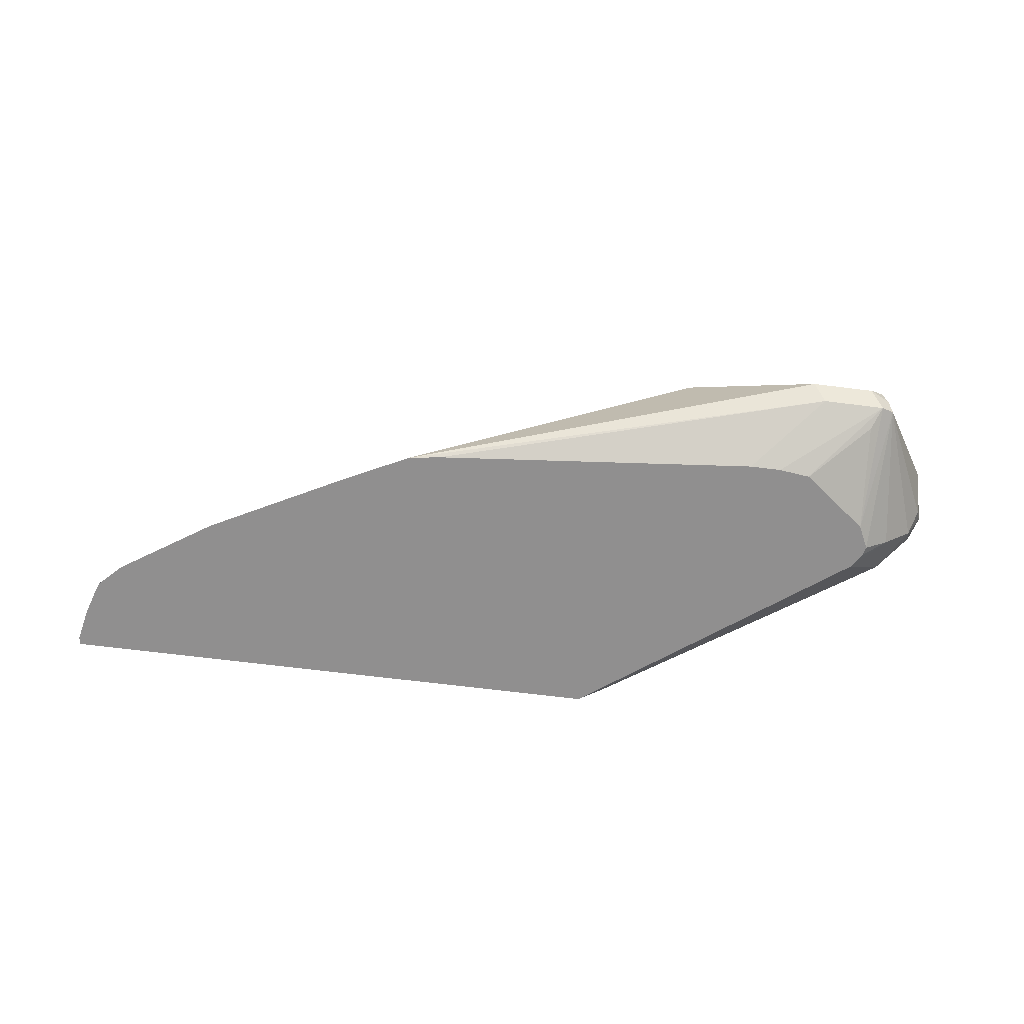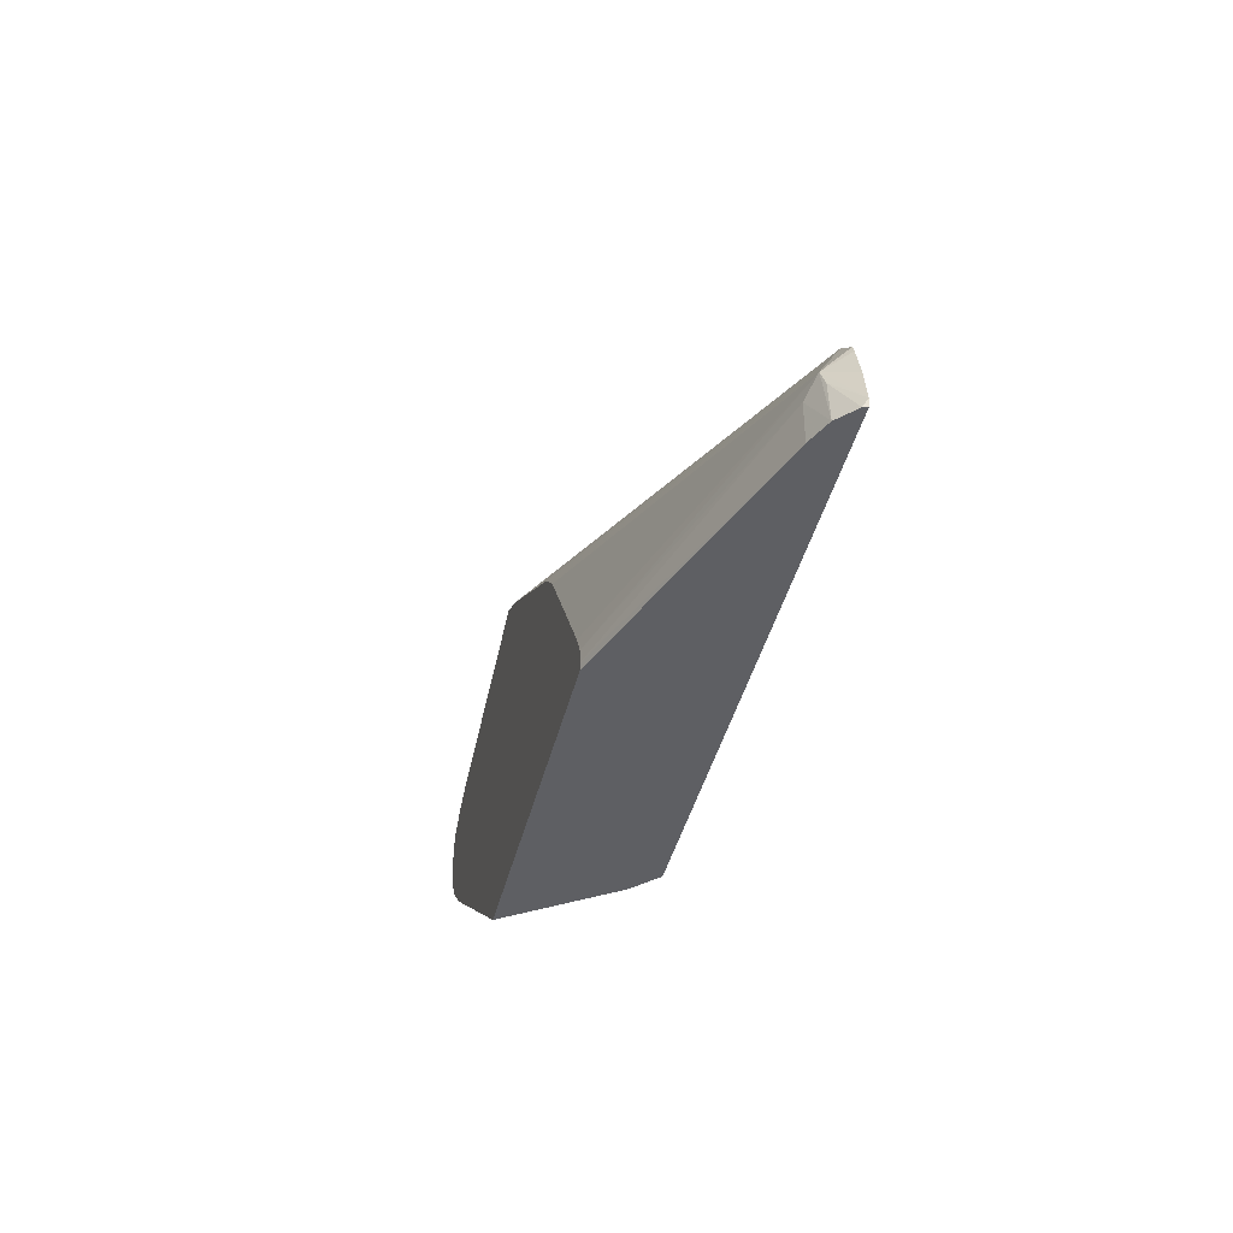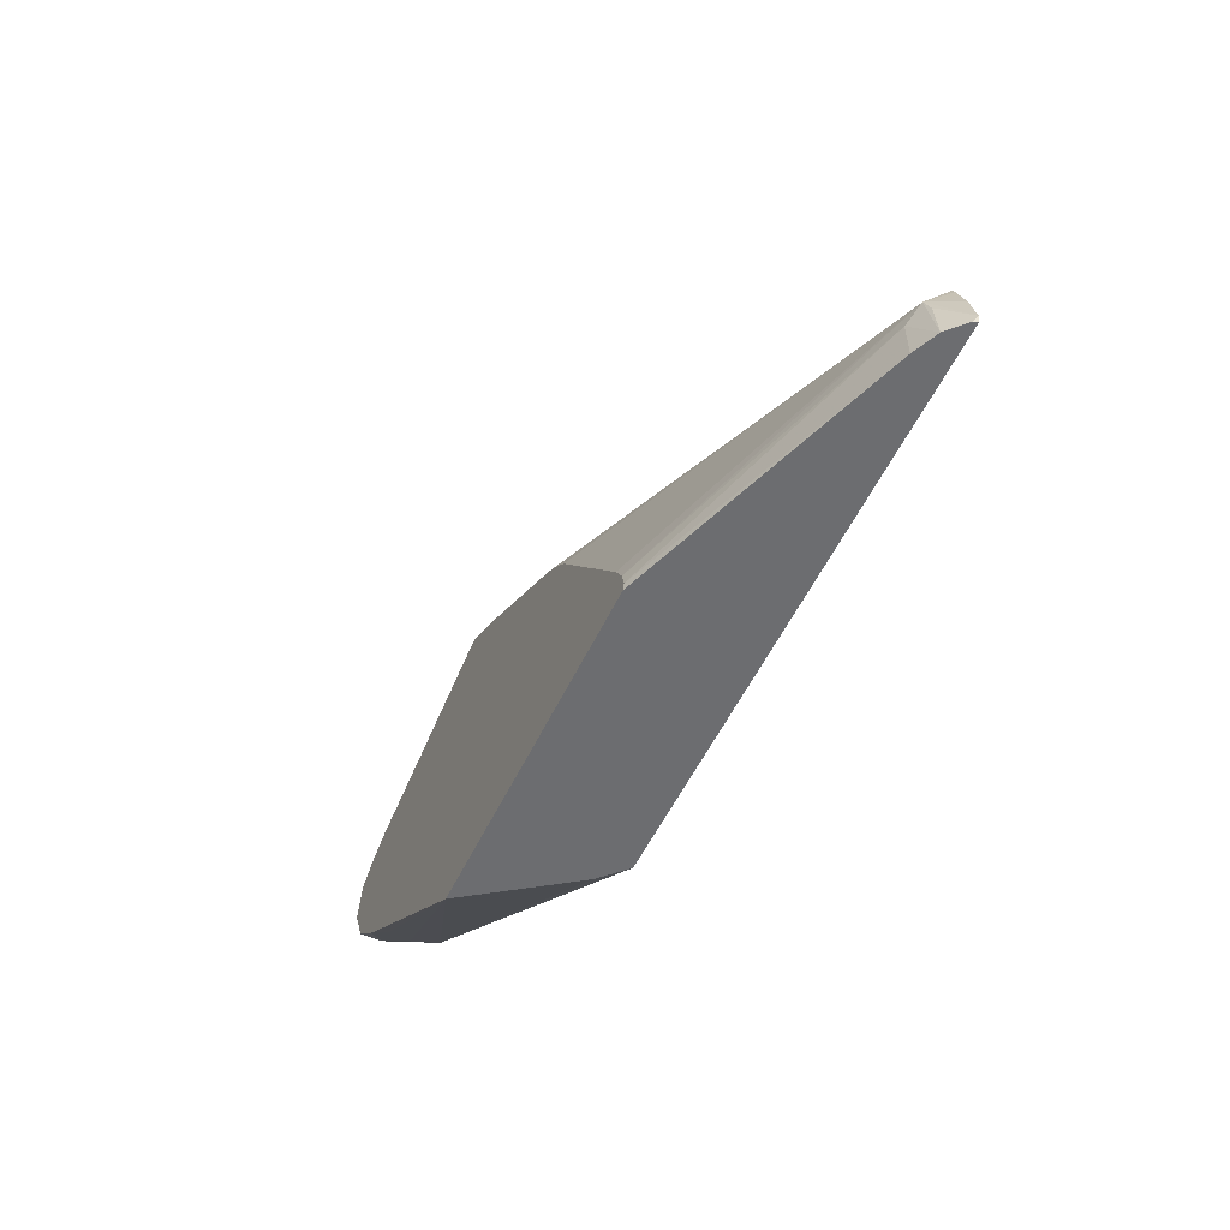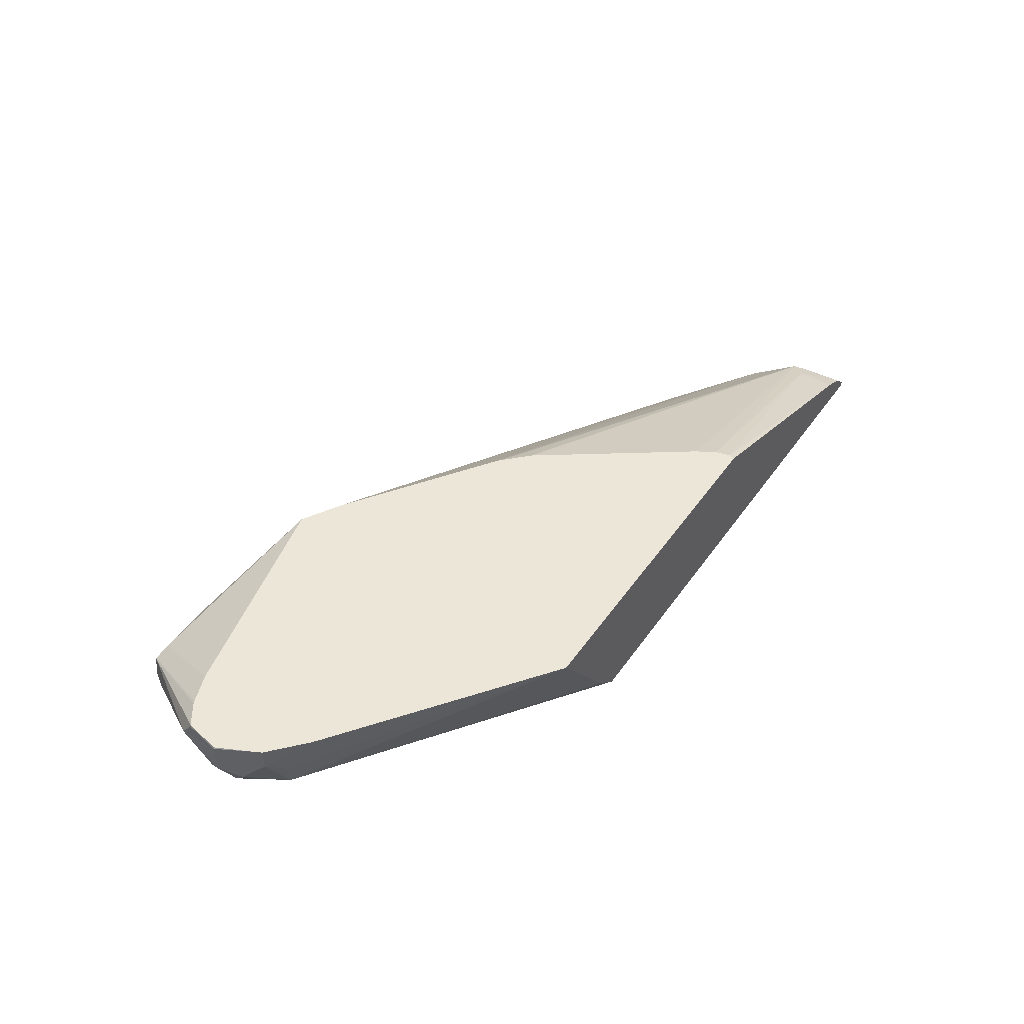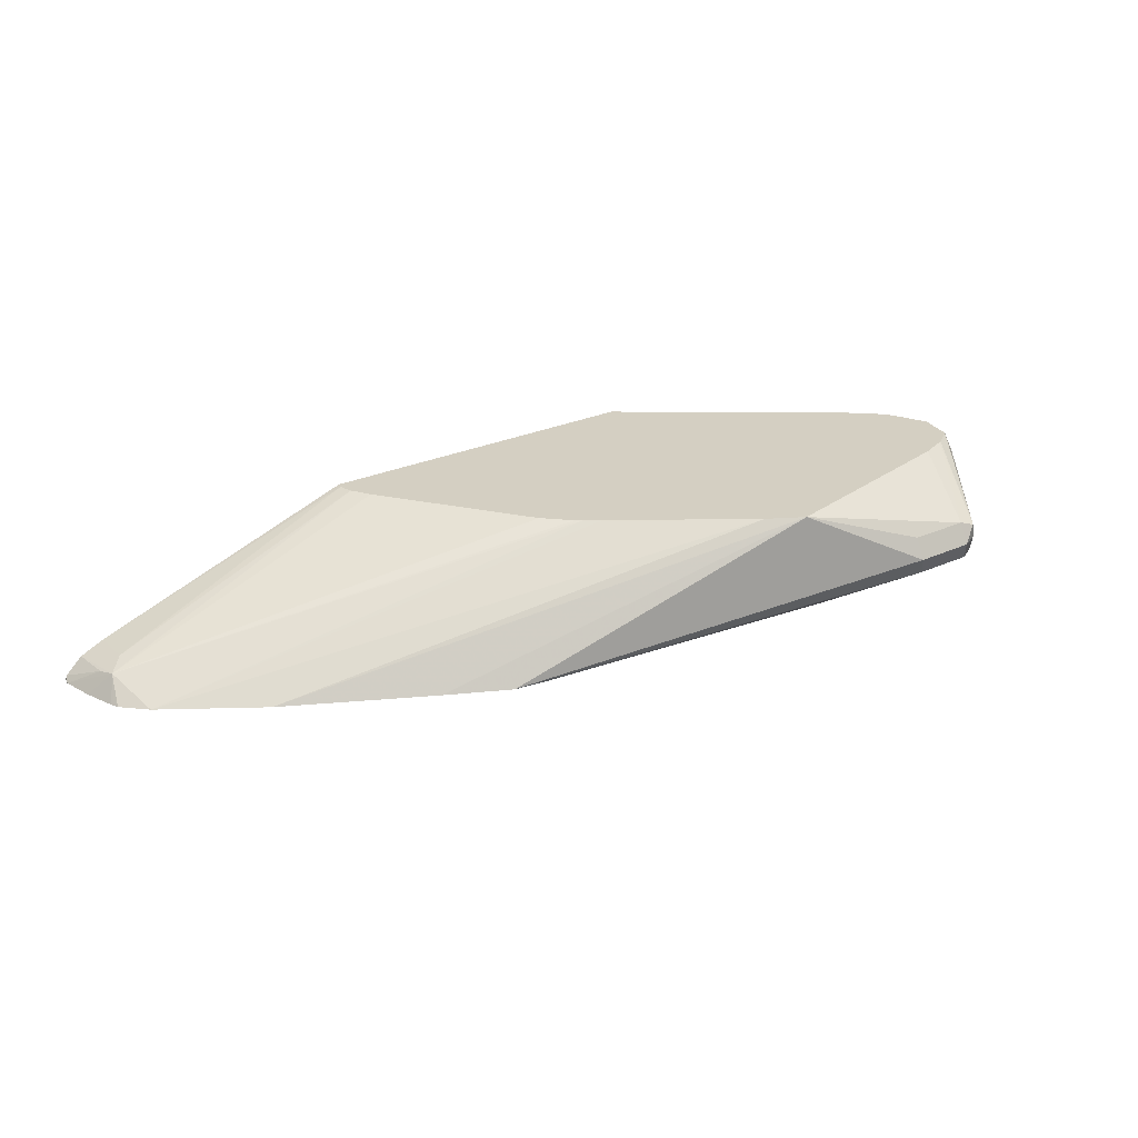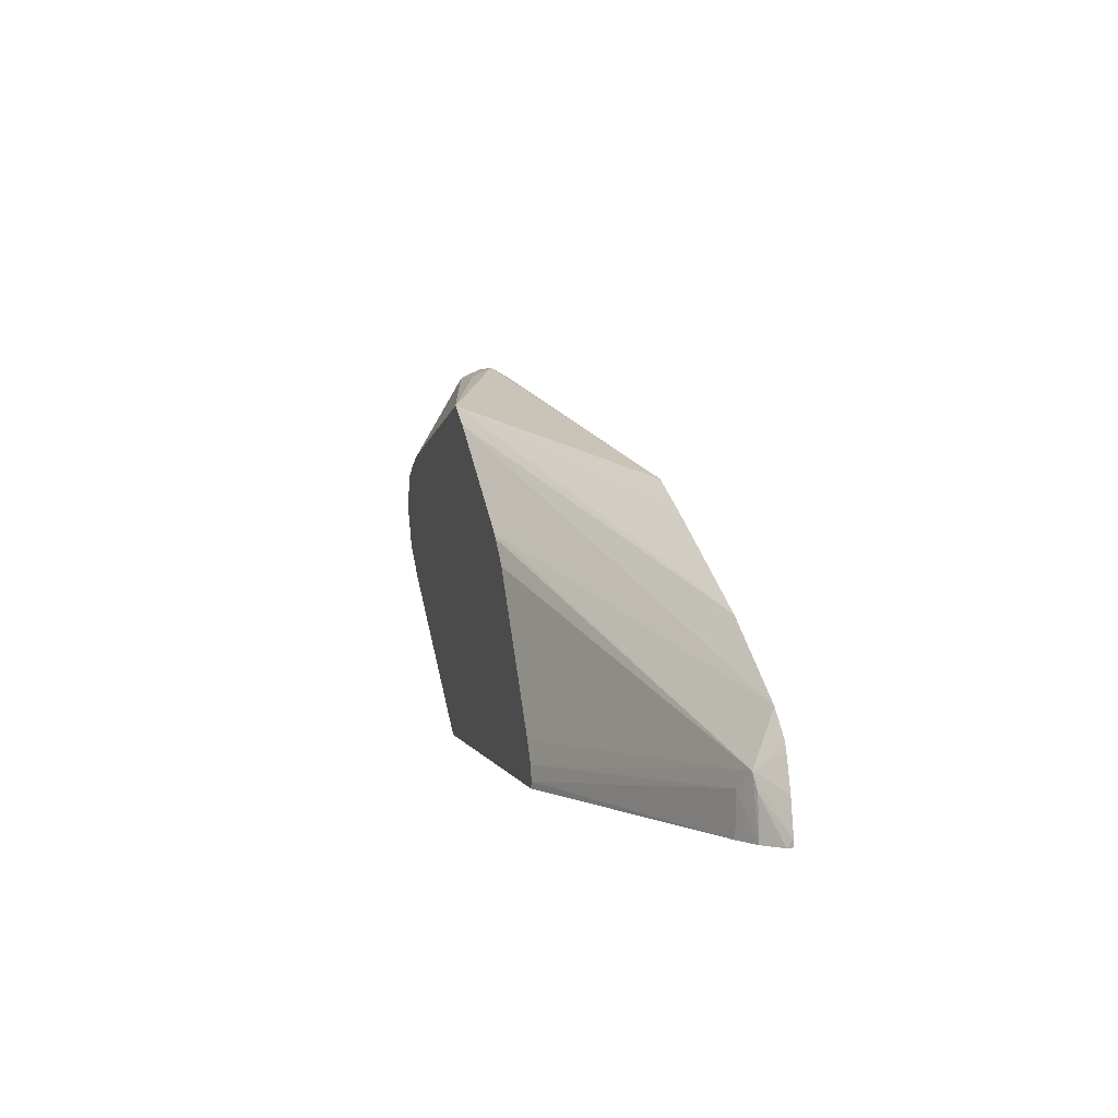
<metadata>
{"format":"obj","ext":"obj","renderer":"f3d","projection":"perspective","resolution":1024,"background":"white","views":[{"elev":-65.4,"azim":-7.3,"up":"+Y"},{"elev":-40.9,"azim":-103.2,"up":"+Z"},{"elev":-54.0,"azim":-115.0,"up":"+Z"},{"elev":46.5,"azim":123.1,"up":"+Y"},{"elev":25.8,"azim":-36.0,"up":"+Y"},{"elev":3.1,"azim":-104.2,"up":"+Z"}]}
</metadata>
<code>
v -0.02874 0.1669 0.07777
v 0.1047 0.1669 0.1769
v 0.09682 0.1591 0.1729
v 0.1176 0.1383 0.1937
v 0.1141 0.1193 0.1971
v -0.07658 0.09923 0.07777
v -0.2586 0.1669 0.07777
v 0.109 0.1669 0.1802
v 0.1314 0.1522 0.2006
v 0.1383 0.1383 0.2144
v 0.1245 0.1245 0.2075
v 0.1314 0.1176 0.2282
v 0.1107 0.09683 0.2282
v 0.08554 0.0833 0.212
v -0.09328 0.0833 0.07777
v -0.4357 0.1038 0.07777
v -0.2598 0.1669 0.08207
v 0.1314 0.1669 0.2006
v 0.1344 0.1669 0.2065
v 0.1383 0.1314 0.2282
v 0.1349 0.1297 0.2179
v 0.1452 0.1452 0.2282
v 0.1401 0.1349 0.2386
v 0.09855 0.1141 0.3216
v 0.09348 0.0833 0.2282
v 0.09193 0.0833 0.2221
v -0.4631 0.0833 0.07777
v -0.4513 0.09662 0.07777
v -0.4357 0.1038 0.1038
v -0.2575 0.1669 0.0915
v 0.1443 0.1669 0.2273
v 0.1452 0.166 0.2282
v 0.1401 0.1556 0.2594
v 0.09682 0.1245 0.3251
v 0.08298 0.1245 0.332
v 0.0899 0.1107 0.3251
v 0.08596 0.0833 0.2437
v -0.4641 0.0833 0.08254
v -0.4623 0.08628 0.07777
v -0.4496 0.09683 0.1038
v -0.4461 0.09857 0.1142
v -0.2499 0.1669 0.1047
v 0.1448 0.1669 0.2287
v 0.1401 0.166 0.2516
v 0.1396 0.1669 0.2518
v 0.09336 0.1349 0.3268
v 0.08298 0.1383 0.3251
v 0.04146 0.1245 0.332
v 0.08584 0.0833 0.2438
v 0.04838 0.1107 0.3251
v 0.02071 0.0833 0.28
v 0.04135 0.0833 0.2775
v 0.04182 0.0833 0.2774
v 0.08298 0.1038 0.3112
v -0.4595 0.0833 0.1038
v -0.4559 0.0833 0.1153
v -0.453 0.0833 0.1245
v -0.4513 0.0856 0.1245
v -0.4509 0.0833 0.1295
v -0.4357 0.0833 0.1447
v -0.1607 0.1669 0.2217
v -0.165 0.1669 0.2183
v -0.1813 0.1669 0.2021
v 0.1399 0.1669 0.2505
v 0.1254 0.1669 0.2612
v 0.1235 0.1669 0.2622
v 0.04146 0.1383 0.3251
v 0.1047 0.1669 0.2693
v -0.03983 0.1669 0.3028
v -0.2388 0.0833 0.256
v -4.978e-05 0.0833 0.28
v -0.2174 0.0833 0.2592
v -0.3735 0.0833 0.186
v -0.06369 0.1669 0.2891
v -0.1504 0.1669 0.2289
v -0.2803 0.0833 0.2353
f 30 41 42
f 31 43 32
f 32 43 44
f 32 44 33
f 33 44 45
f 33 45 46
f 35 47 67
f 34 46 35
f 35 46 47
f 35 67 48
f 35 48 50
f 35 50 36
f 29 41 30
f 36 50 71
f 33 46 34
f 36 49 37
f 24 34 35
f 28 40 41
f 16 28 29
f 36 71 51
f 16 29 17
f 17 29 30
f 19 31 32
f 19 32 22
f 20 22 23
f 28 41 29
f 22 32 33
f 23 33 24
f 24 35 36
f 24 36 37
f 24 37 25
f 24 33 34
f 27 38 39
f 28 39 40
f 22 33 23
f 36 51 52
f 46 65 66
f 36 53 54
f 47 69 67
f 48 67 69
f 48 69 70
f 48 70 50
f 49 54 53
f 50 70 72
f 50 72 71
f 57 59 58
f 60 73 74
f 60 74 75
f 60 75 61
f 69 74 73
f 69 73 76
f 69 76 70
f 14 27 15
f 47 68 69
f 36 52 53
f 47 66 68
f 45 65 46
f 36 54 49
f 38 55 41
f 38 41 40
f 38 40 39
f 41 55 56
f 41 56 57
f 41 57 58
f 41 58 59
f 41 59 60
f 41 60 61
f 41 61 62
f 41 62 63
f 41 63 42
f 43 64 44
f 44 64 45
f 46 66 47
f 14 38 27
f 12 24 13
f 14 56 55
f 1 69 68
f 1 68 66
f 1 66 65
f 1 65 45
f 1 45 64
f 1 64 43
f 1 43 31
f 1 31 19
f 1 19 18
f 1 18 8
f 1 8 2
f 2 8 9
f 2 9 4
f 2 4 3
f 4 9 5
f 1 74 69
f 5 9 10
f 14 55 38
f 1 62 61
f 1 2 3
f 1 3 4
f 1 4 5
f 1 5 6
f 1 6 15
f 1 15 27
f 1 27 39
f 1 39 28
f 1 28 16
f 1 16 7
f 1 7 17
f 1 17 30
f 1 30 42
f 1 42 63
f 1 63 62
f 1 61 75
f 5 10 11
f 1 75 74
f 5 12 13
f 14 26 25
f 14 25 37
f 14 37 49
f 14 49 53
f 14 53 52
f 14 52 51
f 14 71 72
f 14 72 70
f 14 70 76
f 14 76 73
f 14 73 60
f 14 60 59
f 14 59 57
f 14 57 56
f 5 11 12
f 13 26 14
f 13 25 26
f 14 51 71
f 9 18 19
f 13 24 25
f 5 14 15
f 5 15 6
f 7 16 17
f 8 18 9
f 9 19 10
f 5 13 14
f 10 20 21
f 10 19 22
f 10 22 20
f 11 21 12
f 12 21 20
f 12 20 23
f 12 23 24
f 10 21 11

</code>
